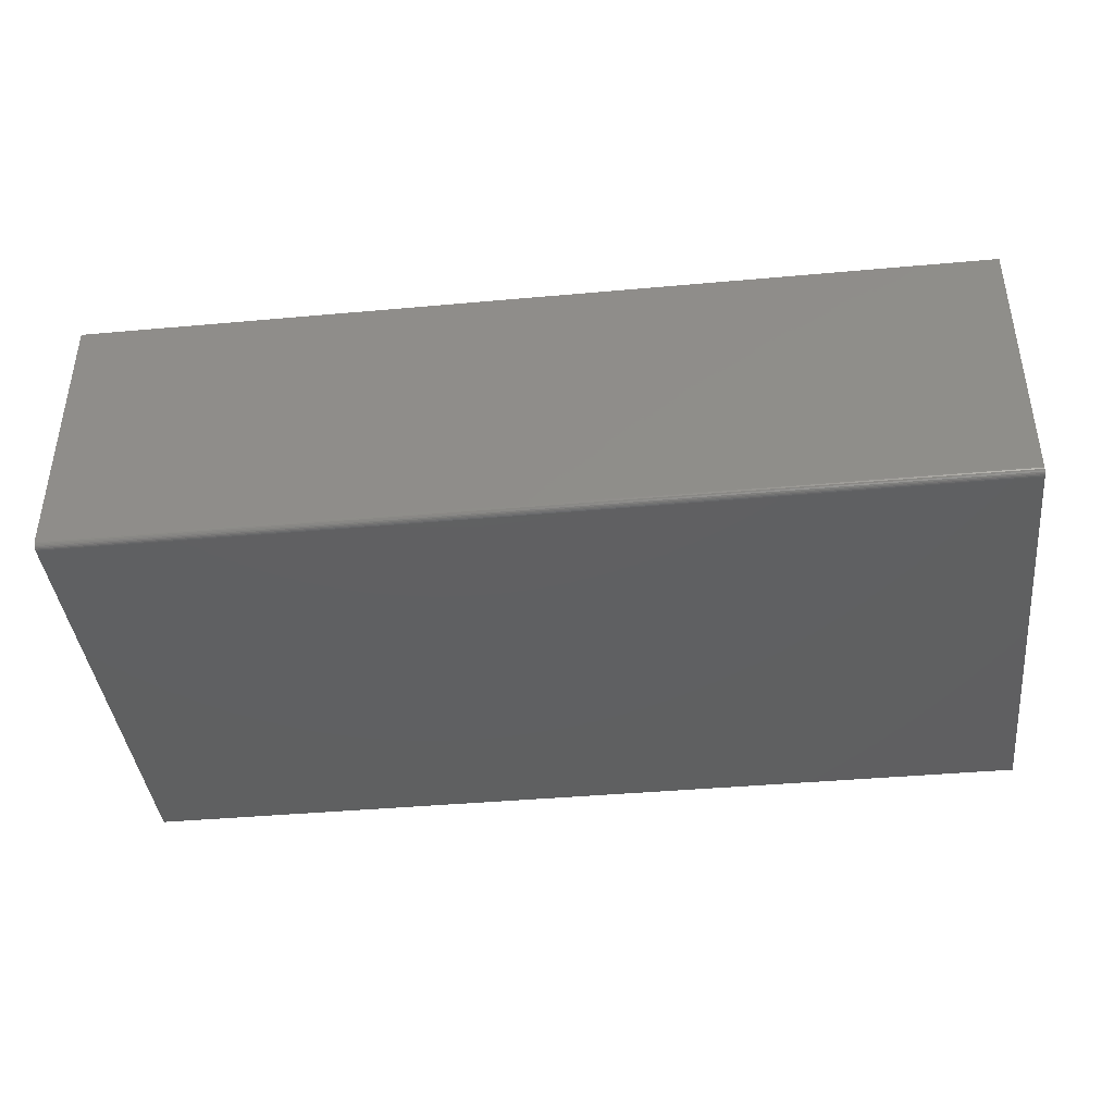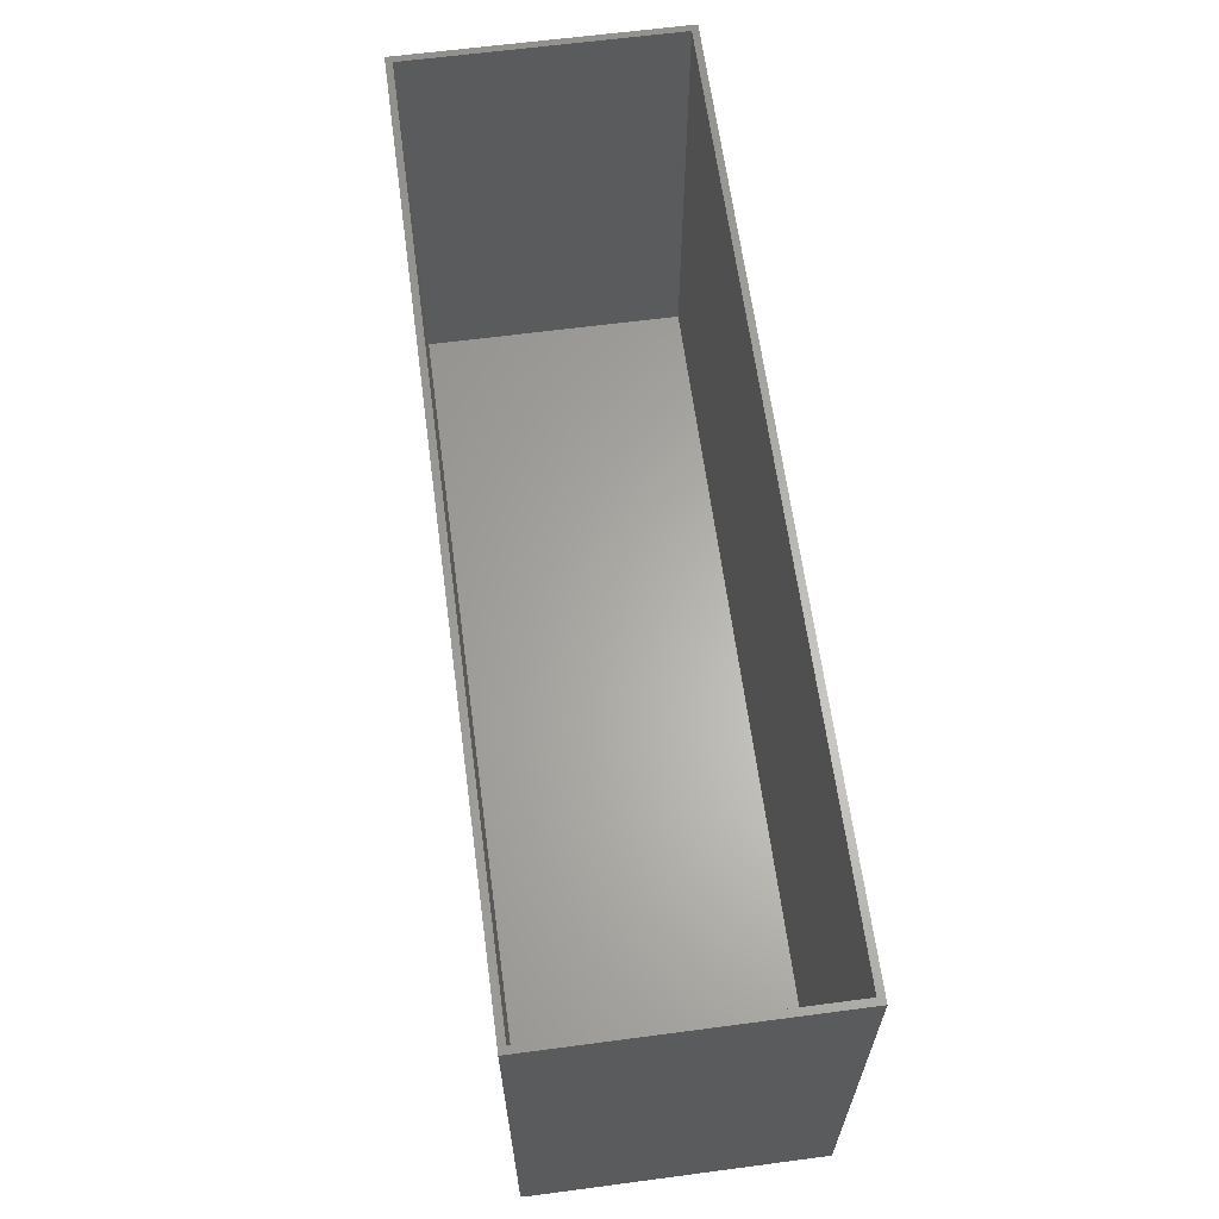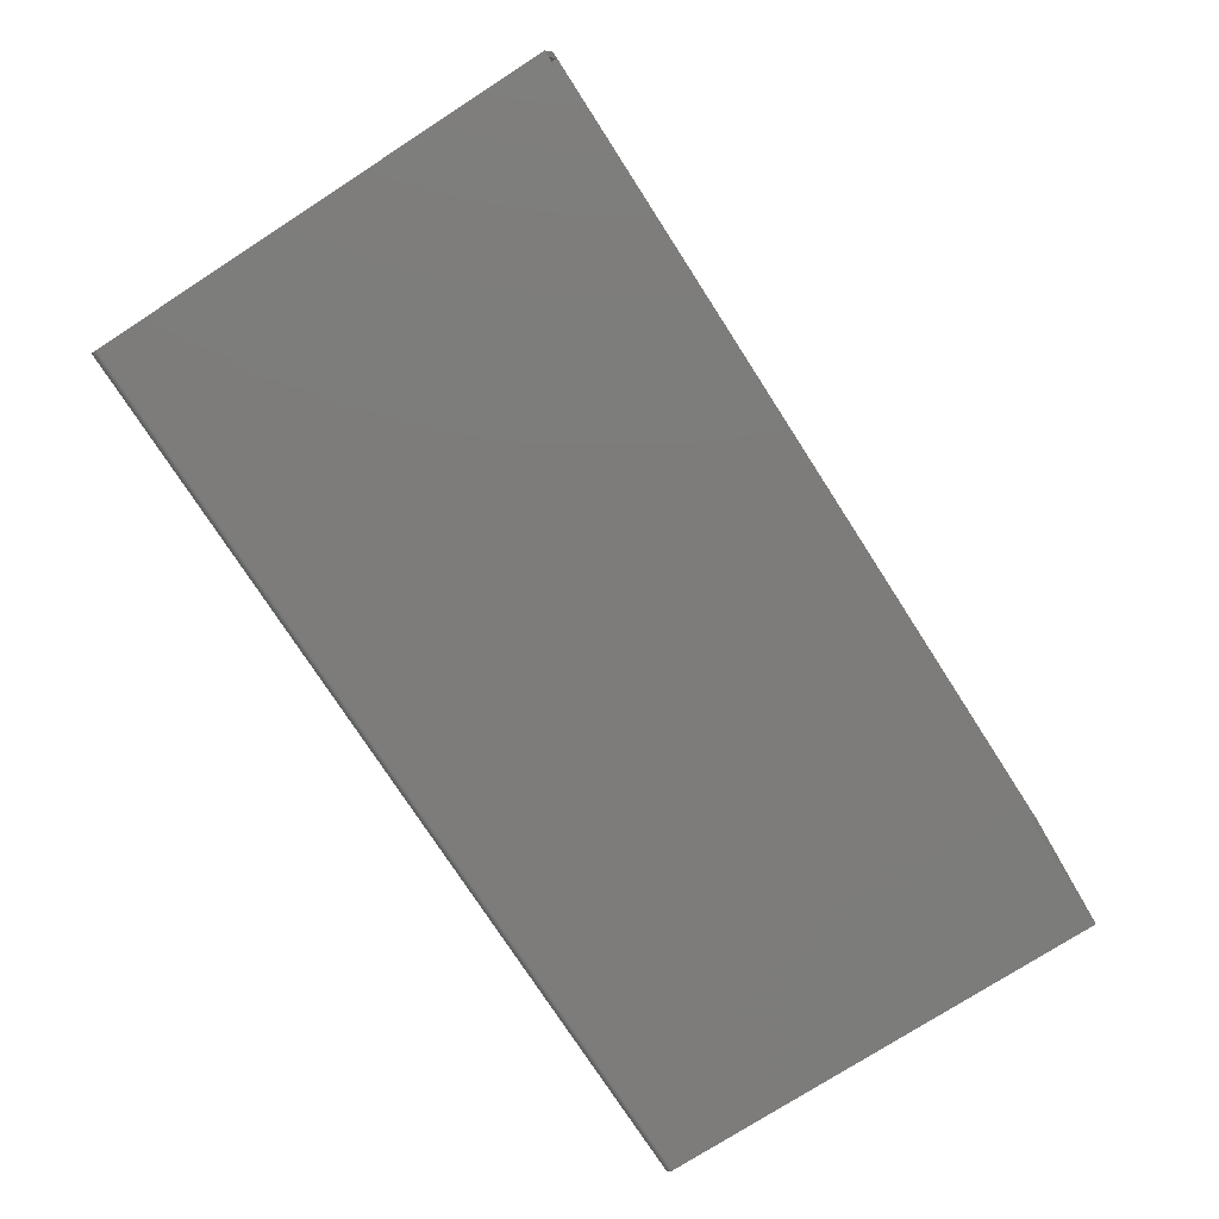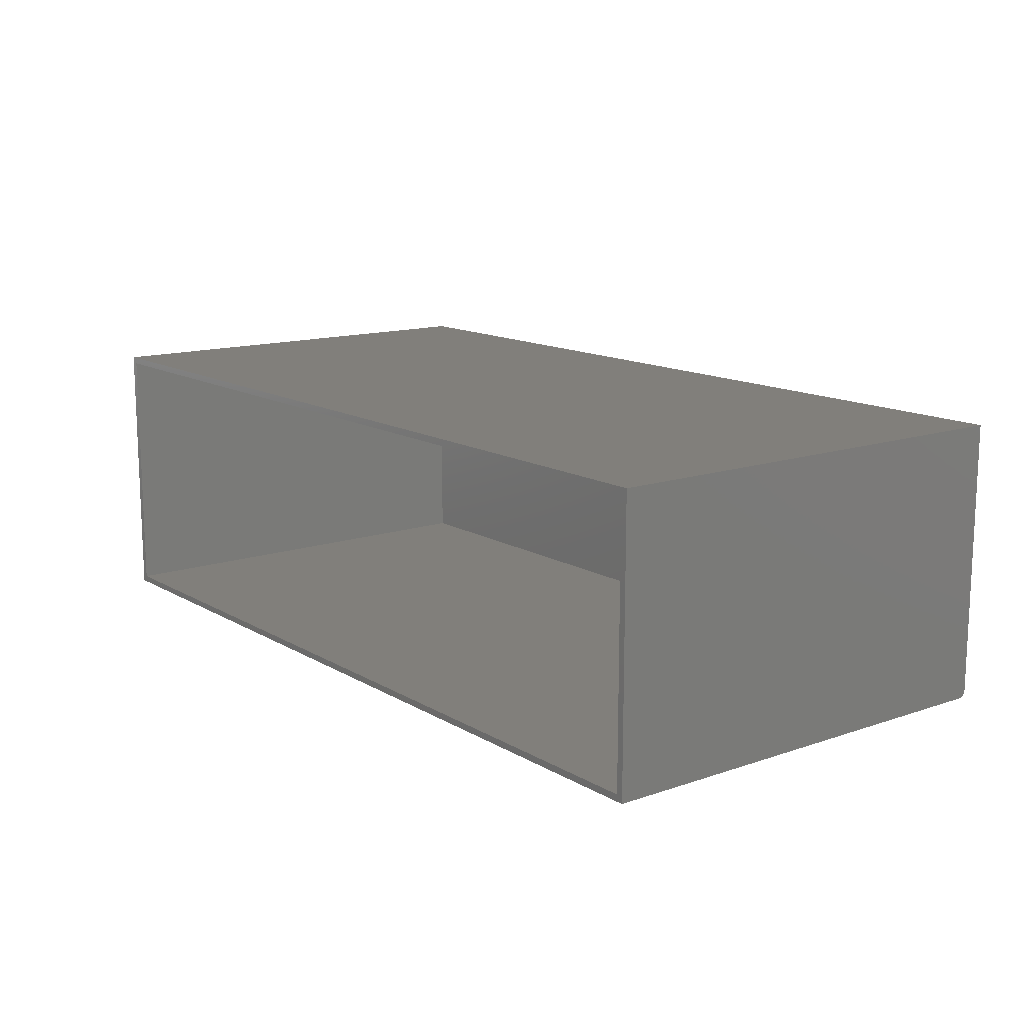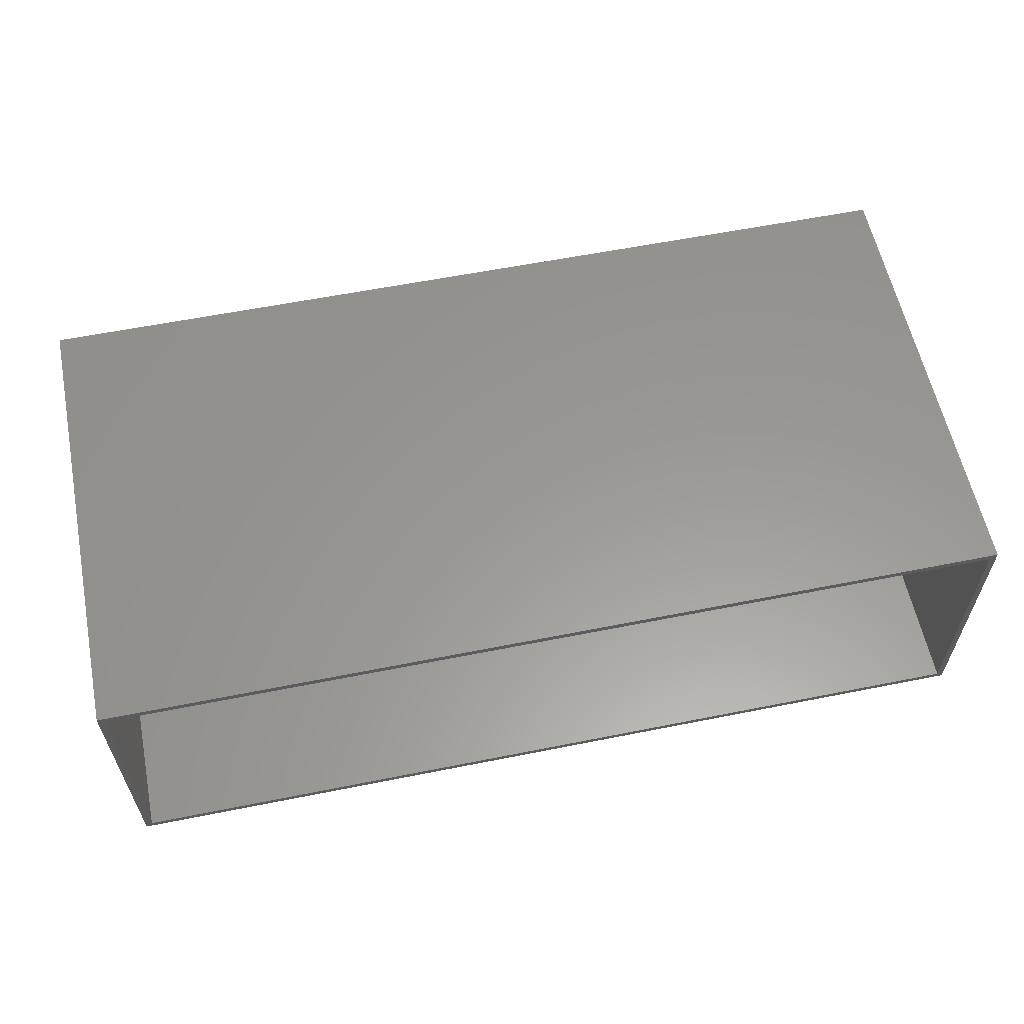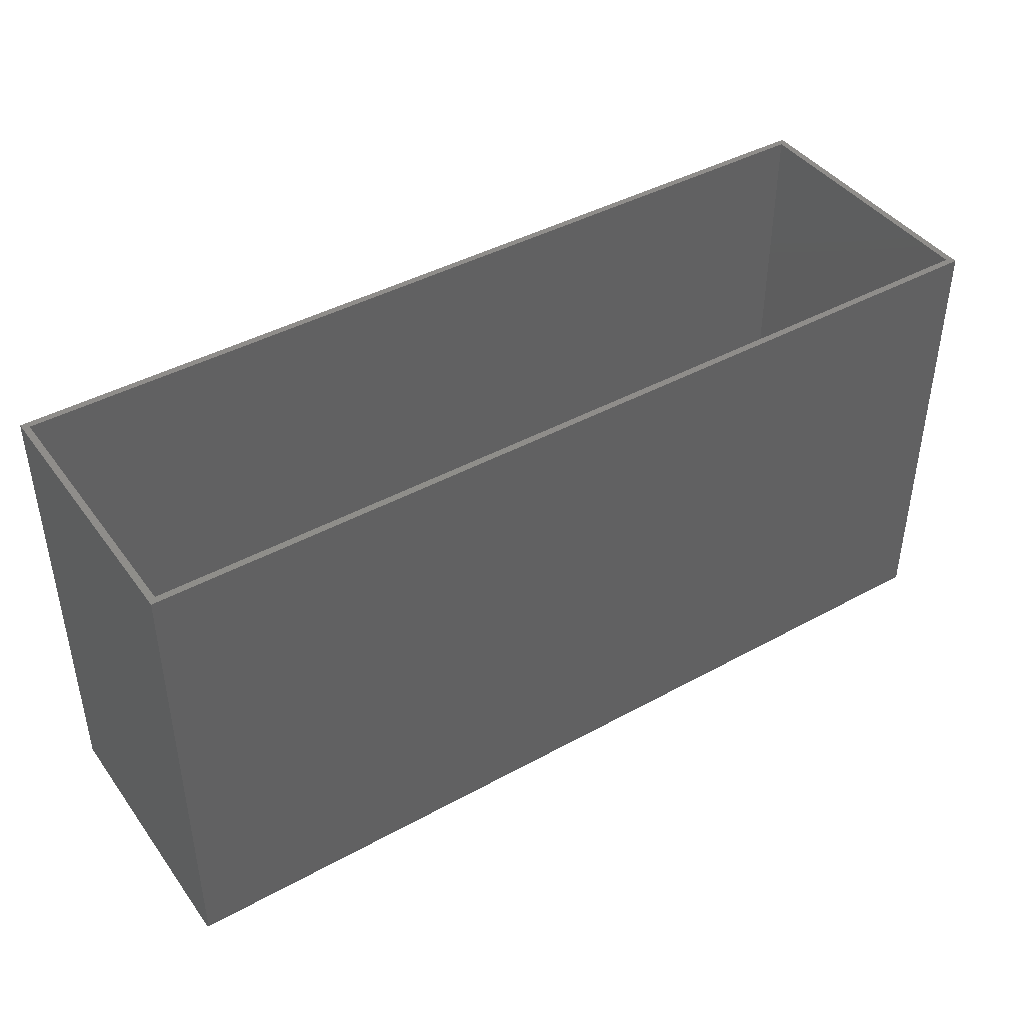
<metadata>
{"format":"stl","ext":"stl","renderer":"f3d","projection":"perspective","resolution":1024,"background":"white","views":[{"elev":-40.6,"azim":6.3,"up":"+Z"},{"elev":63.4,"azim":-97.6,"up":"+Y"},{"elev":-75.9,"azim":122.8,"up":"+Z"},{"elev":13.5,"azim":-127.6,"up":"+Z"},{"elev":59.3,"azim":168.4,"up":"+Z"},{"elev":42.4,"azim":146.7,"up":"+Y"}]}
</metadata>
<code>
# stl→obj: 32 verts, 60 faces
v 0.75 0.3572 0
v 0.7422 0.3572 0.007812
v 0.75 0.3572 0.3281
v -0.3125 0.3572 0
v -0.3047 0.3572 0.007812
v -0.3125 0.3572 0.3281
v 0.7422 0.3572 0.3203
v -0.3047 0.3572 0.3203
v -0.3047 -0.1719 0.3203
v 0.7422 -0.1719 0.3203
v 0.7422 -0.1719 0.007812
v -0.3047 -0.1719 0.007812
v -0.3125 -0.1719 0
v 0.75 -0.1719 0
v -0.3125 -0.1734 0.0001501
v 0.75 -0.1734 0.0001501
v -0.3125 -0.1749 0.0005947
v 0.75 -0.1749 0.0005947
v -0.3125 -0.1762 0.001317
v 0.75 -0.1762 0.001317
v -0.3125 -0.1774 0.002288
v 0.75 -0.1774 0.002288
v -0.3125 -0.1784 0.003472
v 0.75 -0.1784 0.003472
v -0.3125 -0.1791 0.004823
v 0.75 -0.1791 0.004823
v -0.3125 -0.1795 0.006288
v 0.75 -0.1795 0.006288
v -0.3125 -0.1797 0.007812
v 0.75 -0.1797 0.007812
v 0.75 -0.1797 0.3281
v -0.3125 -0.1797 0.3281
f 1 2 3
f 1 4 2
f 4 5 2
f 4 6 5
f 2 7 3
f 6 3 7
f 6 7 8
f 6 8 5
f 8 7 9
f 9 7 10
f 10 7 11
f 11 7 2
f 8 9 5
f 5 9 12
f 5 12 2
f 2 12 11
f 9 10 12
f 12 10 11
f 13 14 15
f 15 14 16
f 15 16 17
f 17 16 18
f 17 18 19
f 19 18 20
f 19 20 21
f 21 20 22
f 21 22 23
f 23 22 24
f 23 24 25
f 25 24 26
f 25 26 27
f 27 26 28
f 27 28 29
f 29 28 30
f 13 4 14
f 14 4 1
f 24 31 30
f 24 30 28
f 24 28 26
f 3 31 24
f 3 24 22
f 3 22 20
f 3 20 18
f 3 18 16
f 3 16 14
f 3 14 1
f 13 6 4
f 15 17 19
f 15 19 21
f 15 21 23
f 15 23 25
f 15 25 27
f 15 27 29
f 32 6 13
f 32 13 15
f 32 15 29
f 32 29 31
f 31 29 30
f 32 31 6
f 6 31 3

</code>
